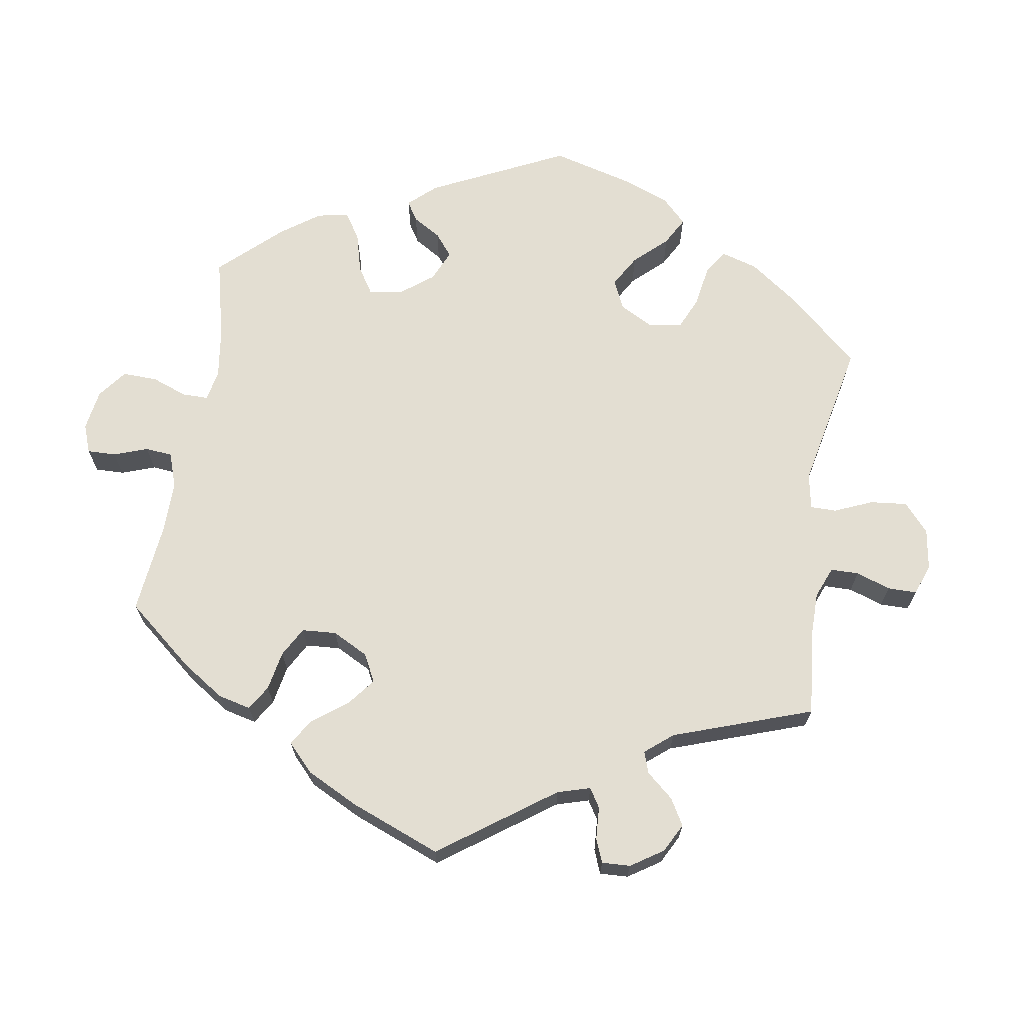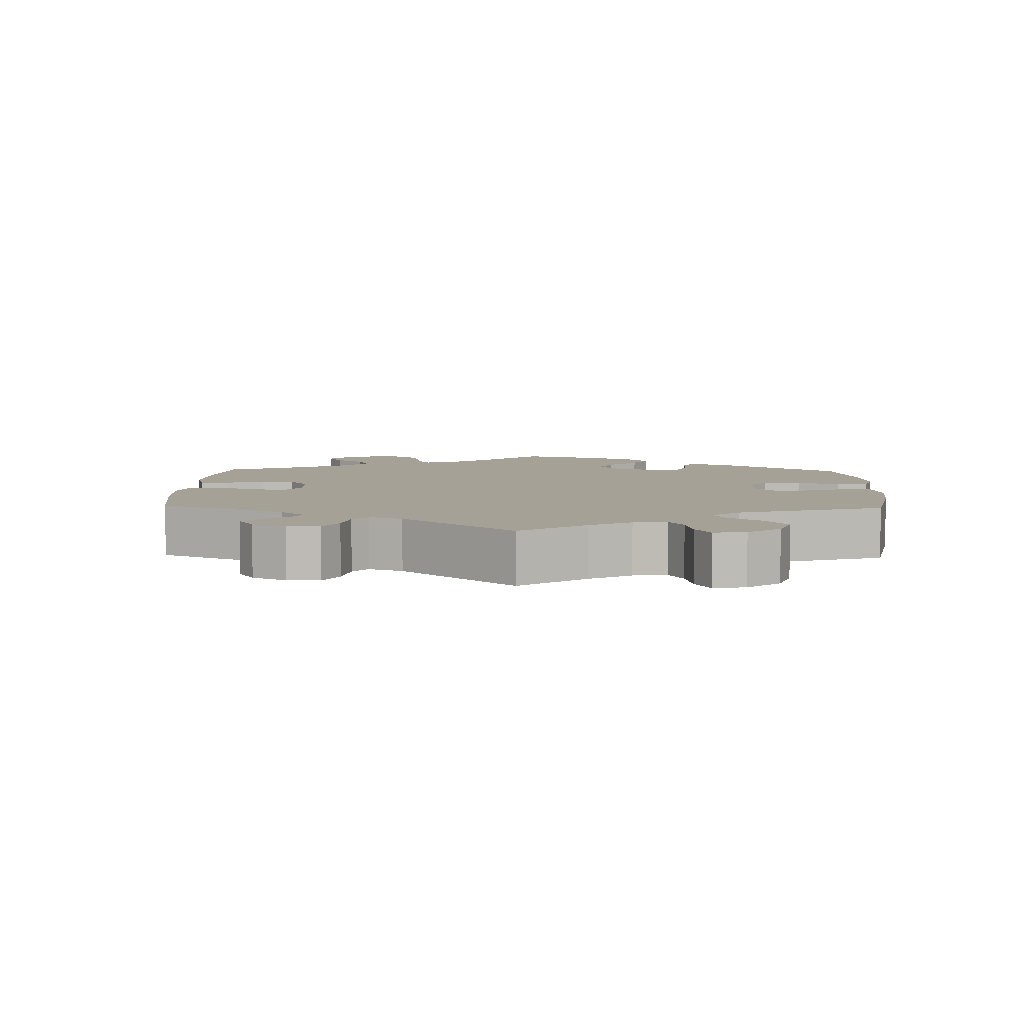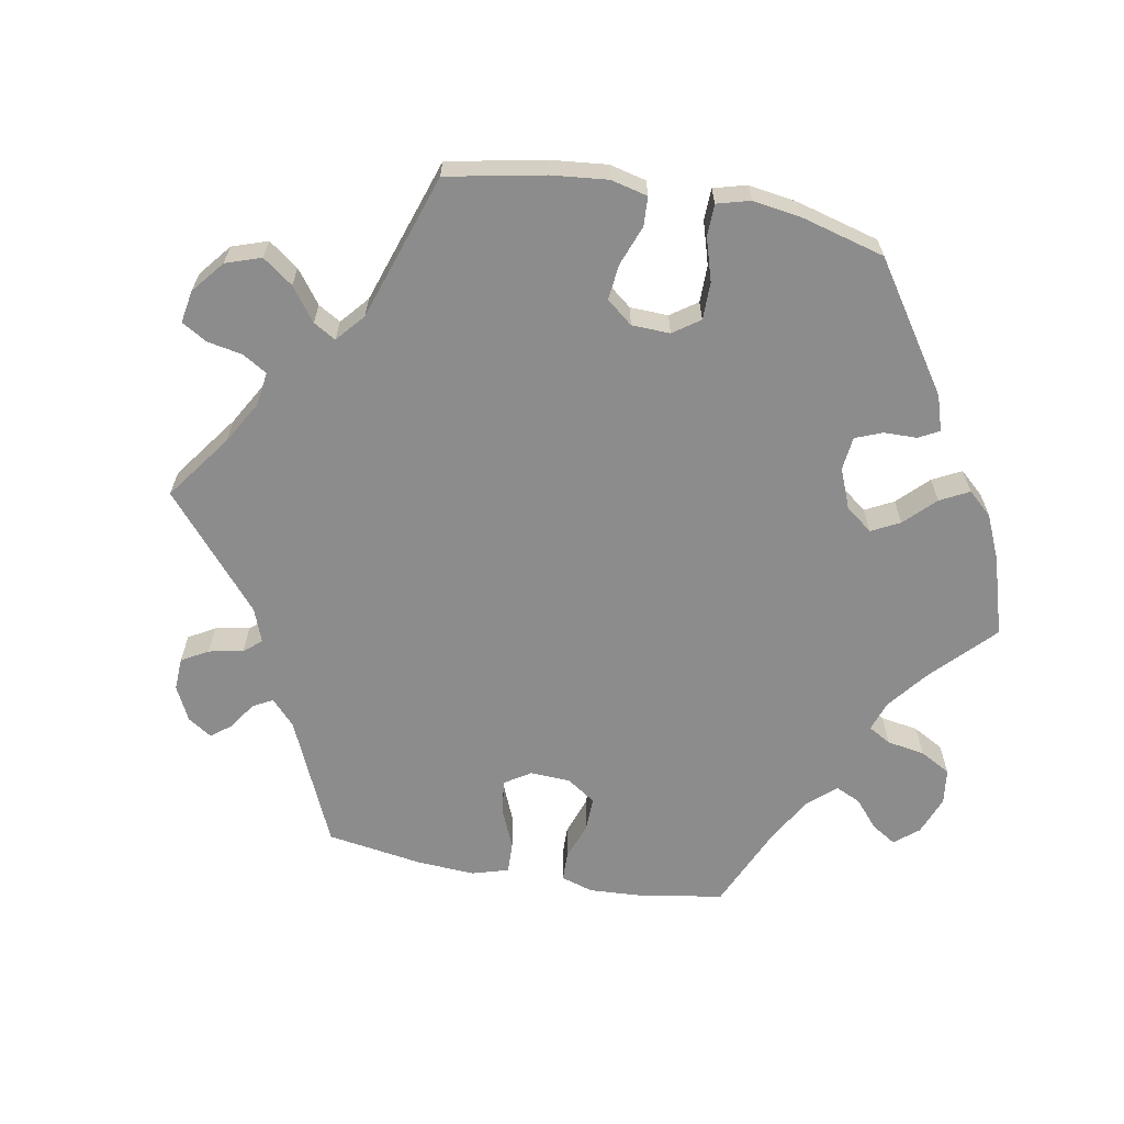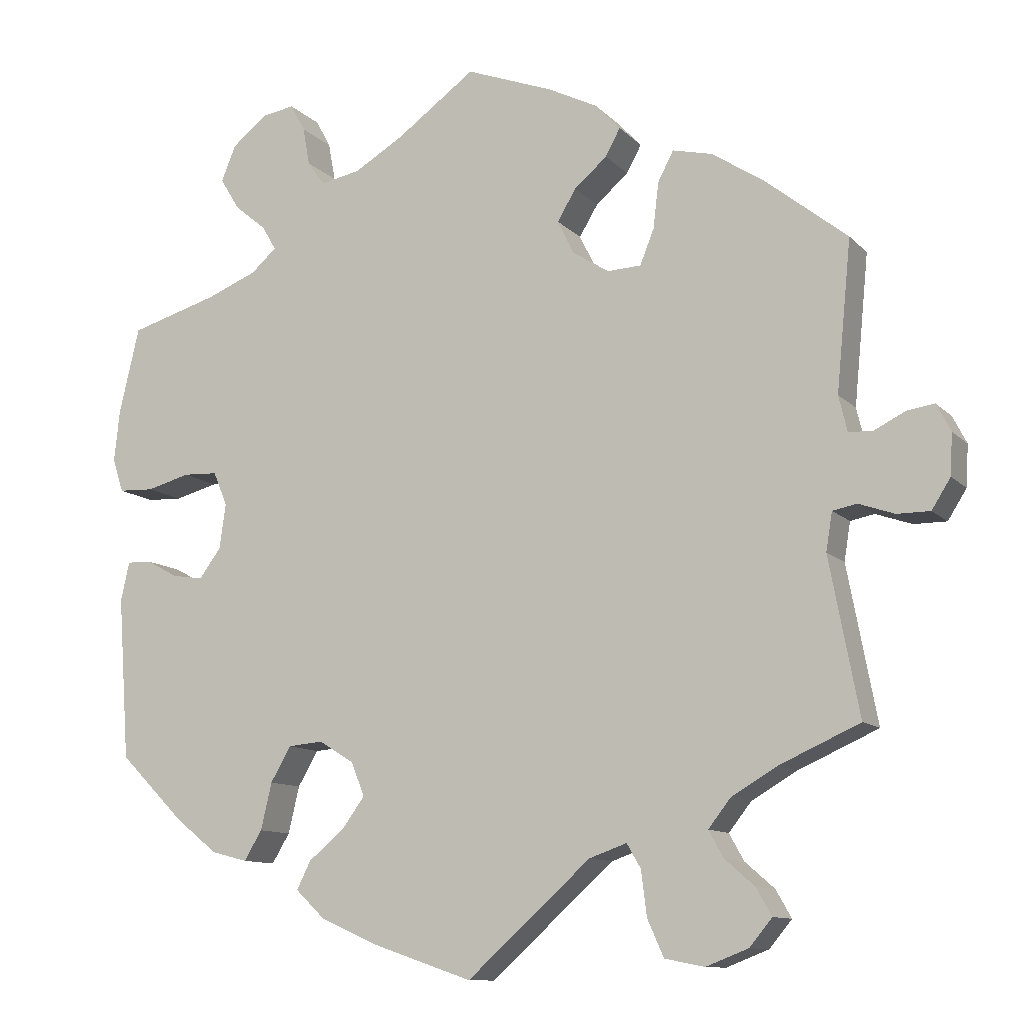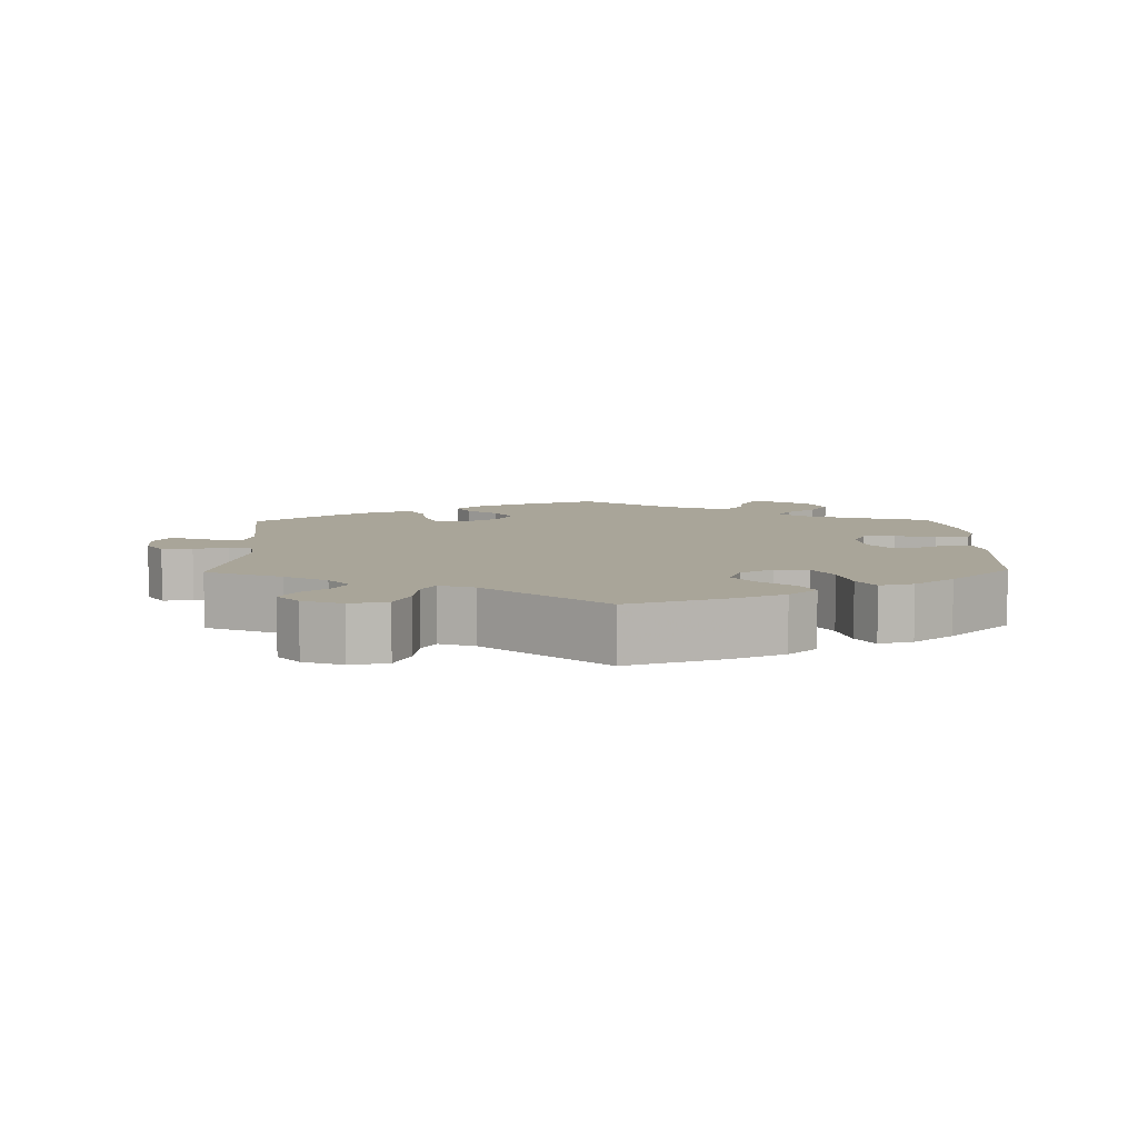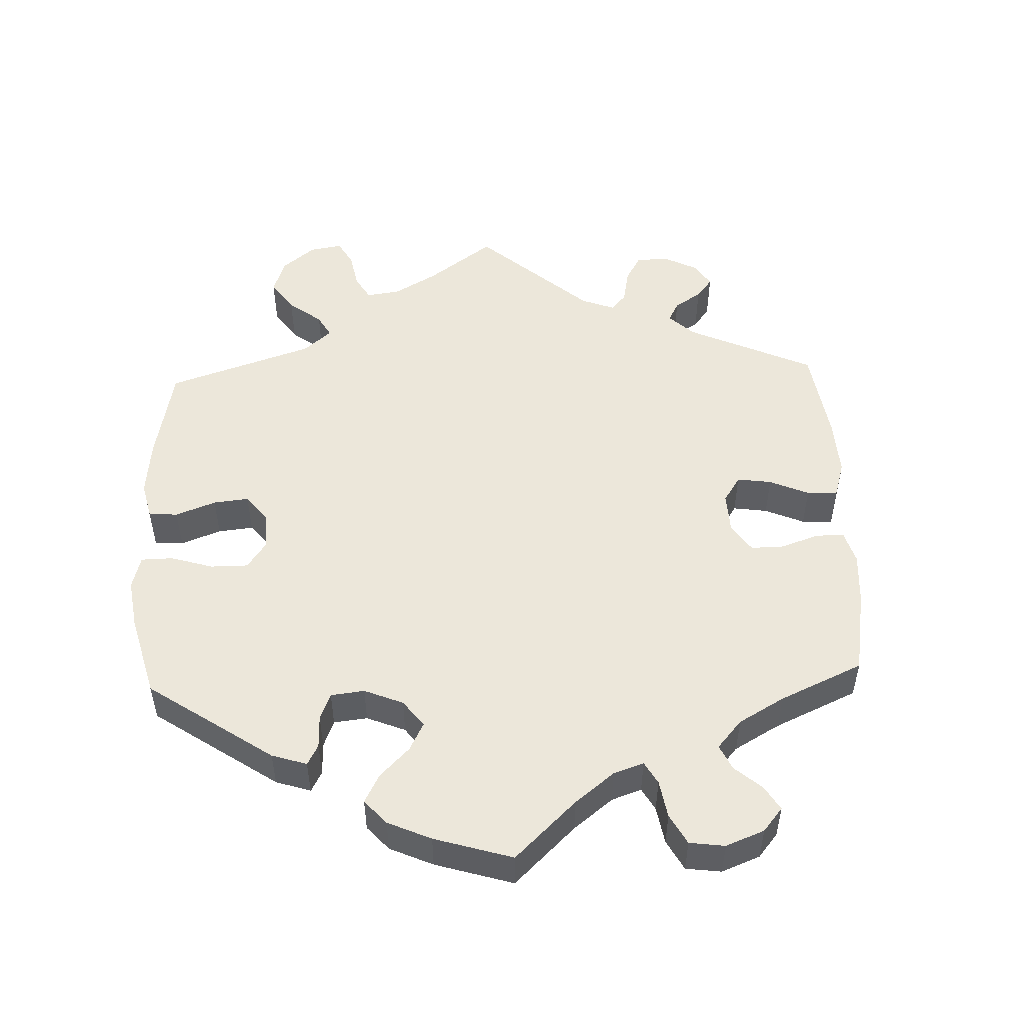
<metadata>
{"format":"obj","ext":"obj","renderer":"f3d","projection":"perspective","resolution":1024,"background":"white","views":[{"elev":67.6,"azim":69.2,"up":"+Y"},{"elev":6.2,"azim":121.7,"up":"+Y"},{"elev":-64.3,"azim":-160.5,"up":"+Y"},{"elev":-11.0,"azim":25.0,"up":"+Z"},{"elev":7.4,"azim":178.8,"up":"+Y"},{"elev":51.3,"azim":-62.3,"up":"+Y"}]}
</metadata>
<code>
v 0.482 0.07 0.098
v 0.493 0.07 0.052
v 0.524 0.07 0.051
v 0.564 0.07 0.071
v 0.599 0.07 0.076
v 0.617 0.07 0.041
v 0.614 0.07 -0.012
v 0.59 0.07 -0.05
v 0.548 0.07 -0.05
v 0.502 0.07 -0.034
v 0.471 0.07 -0.04
v 0.463 0.07 -0.089
v 0.501 0.07 -0.289
v 0.398 0.07 -0.335
v 0.34 0.07 -0.369
v 0.311 0.07 -0.406
v 0.33 0.07 -0.44
v 0.368 0.07 -0.473
v 0.388 0.07 -0.508
v 0.359 0.07 -0.543
v 0.305 0.07 -0.564
v 0.254 0.07 -0.554
v 0.233 0.07 -0.507
v 0.226 0.07 -0.45
v 0.208 0.07 -0.419
v 0.16 0.07 -0.436
v 0.001 0.07 -0.578
v -0.129 0.07 -0.534
v -0.201 0.07 -0.502
v -0.239 0.07 -0.466
v -0.221 0.07 -0.43
v -0.175 0.07 -0.392
v -0.146 0.07 -0.352
v -0.163 0.07 -0.309
v -0.208 0.07 -0.281
v -0.253 0.07 -0.285
v -0.279 0.07 -0.33
v -0.293 0.07 -0.39
v -0.316 0.07 -0.428
v -0.362 0.07 -0.416
v -0.416 0.07 -0.373
v -0.5 0.07 -0.289
v -0.515 0.07 -0.08
v -0.504 0.07 -0.03
v -0.472 0.07 -0.031
v -0.432 0.07 -0.053
v -0.392 0.07 -0.059
v -0.364 0.07 -0.021
v -0.356 0.07 0.037
v -0.374 0.07 0.08
v -0.418 0.07 0.082
v -0.474 0.07 0.067
v -0.519 0.07 0.069
v -0.533 0.07 0.112
v -0.526 0.07 0.178
v -0.5 0.07 0.289
v -0.387 0.07 0.322
v -0.322 0.07 0.348
v -0.289 0.07 0.377
v -0.307 0.07 0.408
v -0.348 0.07 0.442
v -0.373 0.07 0.483
v -0.354 0.07 0.529
v -0.309 0.07 0.565
v -0.267 0.07 0.572
v -0.248 0.07 0.537
v -0.239 0.07 0.488
v -0.217 0.07 0.457
v -0.166 0.07 0.467
v -0.103 0.07 0.504
v -0.001 0.07 0.578
v 0.111 0.07 0.536
v 0.175 0.07 0.504
v 0.207 0.07 0.47
v 0.188 0.07 0.435
v 0.146 0.07 0.399
v 0.122 0.07 0.359
v 0.143 0.07 0.316
v 0.19 0.07 0.286
v 0.233 0.07 0.288
v 0.251 0.07 0.333
v 0.258 0.07 0.392
v 0.278 0.07 0.43
v 0.329 0.07 0.418
v 0.396 0.07 0.374
v 0.501 0.07 0.29
v 0.482 0 0.098
v 0.493 0 0.052
v 0.524 0 0.051
v 0.564 0 0.071
v 0.599 0 0.076
v 0.617 0 0.041
v 0.614 0 -0.012
v 0.59 0 -0.05
v 0.548 0 -0.05
v 0.502 0 -0.034
v 0.471 0 -0.04
v 0.463 0 -0.089
v 0.501 0 -0.289
v 0.398 0 -0.335
v 0.34 0 -0.369
v 0.311 0 -0.406
v 0.33 0 -0.44
v 0.368 0 -0.473
v 0.388 0 -0.508
v 0.359 0 -0.543
v 0.305 0 -0.564
v 0.254 0 -0.554
v 0.233 0 -0.507
v 0.226 0 -0.45
v 0.208 0 -0.419
v 0.16 0 -0.436
v 0.001 0 -0.578
v -0.129 0 -0.534
v -0.201 0 -0.502
v -0.239 0 -0.466
v -0.221 0 -0.43
v -0.175 0 -0.392
v -0.146 0 -0.352
v -0.163 0 -0.309
v -0.208 0 -0.281
v -0.253 0 -0.285
v -0.279 0 -0.33
v -0.293 0 -0.39
v -0.316 0 -0.428
v -0.362 0 -0.416
v -0.416 0 -0.373
v -0.5 0 -0.289
v -0.515 0 -0.08
v -0.504 0 -0.03
v -0.472 0 -0.031
v -0.432 0 -0.053
v -0.392 0 -0.059
v -0.364 0 -0.021
v -0.356 0 0.037
v -0.374 0 0.08
v -0.418 0 0.082
v -0.474 0 0.067
v -0.519 0 0.069
v -0.533 0 0.112
v -0.526 0 0.178
v -0.5 0 0.289
v -0.387 0 0.322
v -0.322 0 0.348
v -0.289 0 0.377
v -0.307 0 0.408
v -0.348 0 0.442
v -0.373 0 0.483
v -0.354 0 0.529
v -0.309 0 0.565
v -0.267 0 0.572
v -0.248 0 0.537
v -0.239 0 0.488
v -0.217 0 0.457
v -0.166 0 0.467
v -0.103 0 0.504
v -0.001 0 0.578
v 0.111 0 0.536
v 0.175 0 0.504
v 0.207 0 0.47
v 0.188 0 0.435
v 0.146 0 0.399
v 0.122 0 0.359
v 0.143 0 0.316
v 0.19 0 0.286
v 0.233 0 0.288
v 0.251 0 0.333
v 0.258 0 0.392
v 0.278 0 0.43
v 0.329 0 0.418
v 0.396 0 0.374
v 0.501 0 0.29
f 85 86 1
f 84 85 1 2
f 81 82 83 84
f 80 81 84 2
f 79 80 2
f 78 79 2
f 73 74 75 76
f 73 76 77
f 70 71 72 73
f 69 70 73 77
f 68 69 77 78
f 64 65 66 67
f 64 67 68
f 63 64 68
f 60 61 62 63
f 59 60 63 68
f 54 55 56 57
f 54 57 58
f 51 52 53 54
f 50 51 54 58
f 49 50 58 59
f 43 44 45 46
f 43 46 47
f 42 43 47
f 41 42 47 48
f 37 38 39 40
f 36 37 40 41
f 29 30 31 32
f 29 32 33
f 26 27 28 29
f 25 26 29 33
f 21 22 23 24
f 21 24 25
f 20 21 25
f 17 18 19 20
f 16 17 20 25
f 15 16 25 33
f 12 13 14
f 11 12 14 15
f 7 8 9 10
f 7 10 11
f 6 7 11
f 3 4 5 6
f 2 3 6 11
f 48 49 59 68
f 36 41 48 68
f 35 36 68 78
f 34 35 78 2
f 15 33 34
f 2 11 15 34
f 87 172 171
f 88 87 171 170
f 170 169 168 167
f 88 170 167 166
f 88 166 165
f 88 165 164
f 162 161 160 159
f 163 162 159
f 159 158 157 156
f 163 159 156 155
f 164 163 155 154
f 153 152 151 150
f 154 153 150
f 154 150 149
f 149 148 147 146
f 154 149 146 145
f 143 142 141 140
f 144 143 140
f 140 139 138 137
f 144 140 137 136
f 145 144 136 135
f 132 131 130 129
f 133 132 129
f 133 129 128
f 134 133 128 127
f 126 125 124 123
f 127 126 123 122
f 118 117 116 115
f 119 118 115
f 115 114 113 112
f 119 115 112 111
f 110 109 108 107
f 111 110 107
f 111 107 106
f 106 105 104 103
f 111 106 103 102
f 119 111 102 101
f 100 99 98
f 101 100 98 97
f 96 95 94 93
f 97 96 93
f 97 93 92
f 92 91 90 89
f 97 92 89 88
f 154 145 135 134
f 154 134 127 122
f 164 154 122 121
f 88 164 121 120
f 120 119 101
f 120 101 97 88
f 1 87 88 2
f 2 88 89 3
f 3 89 90 4
f 4 90 91 5
f 5 91 92 6
f 6 92 93 7
f 7 93 94 8
f 8 94 95 9
f 9 95 96 10
f 10 96 97 11
f 11 97 98 12
f 12 98 99 13
f 13 99 100 14
f 14 100 101 15
f 15 101 102 16
f 16 102 103 17
f 17 103 104 18
f 18 104 105 19
f 19 105 106 20
f 20 106 107 21
f 21 107 108 22
f 22 108 109 23
f 23 109 110 24
f 24 110 111 25
f 25 111 112 26
f 26 112 113 27
f 27 113 114 28
f 28 114 115 29
f 29 115 116 30
f 30 116 117 31
f 31 117 118 32
f 32 118 119 33
f 33 119 120 34
f 34 120 121 35
f 35 121 122 36
f 36 122 123 37
f 37 123 124 38
f 38 124 125 39
f 39 125 126 40
f 40 126 127 41
f 41 127 128 42
f 42 128 129 43
f 43 129 130 44
f 44 130 131 45
f 45 131 132 46
f 46 132 133 47
f 47 133 134 48
f 48 134 135 49
f 49 135 136 50
f 50 136 137 51
f 51 137 138 52
f 52 138 139 53
f 53 139 140 54
f 54 140 141 55
f 55 141 142 56
f 56 142 143 57
f 57 143 144 58
f 58 144 145 59
f 59 145 146 60
f 60 146 147 61
f 61 147 148 62
f 62 148 149 63
f 63 149 150 64
f 64 150 151 65
f 65 151 152 66
f 66 152 153 67
f 67 153 154 68
f 68 154 155 69
f 69 155 156 70
f 70 156 157 71
f 71 157 158 72
f 72 158 159 73
f 73 159 160 74
f 74 160 161 75
f 75 161 162 76
f 76 162 163 77
f 77 163 164 78
f 78 164 165 79
f 79 165 166 80
f 80 166 167 81
f 81 167 168 82
f 82 168 169 83
f 83 169 170 84
f 84 170 171 85
f 85 171 172 86
f 86 172 87 1

</code>
